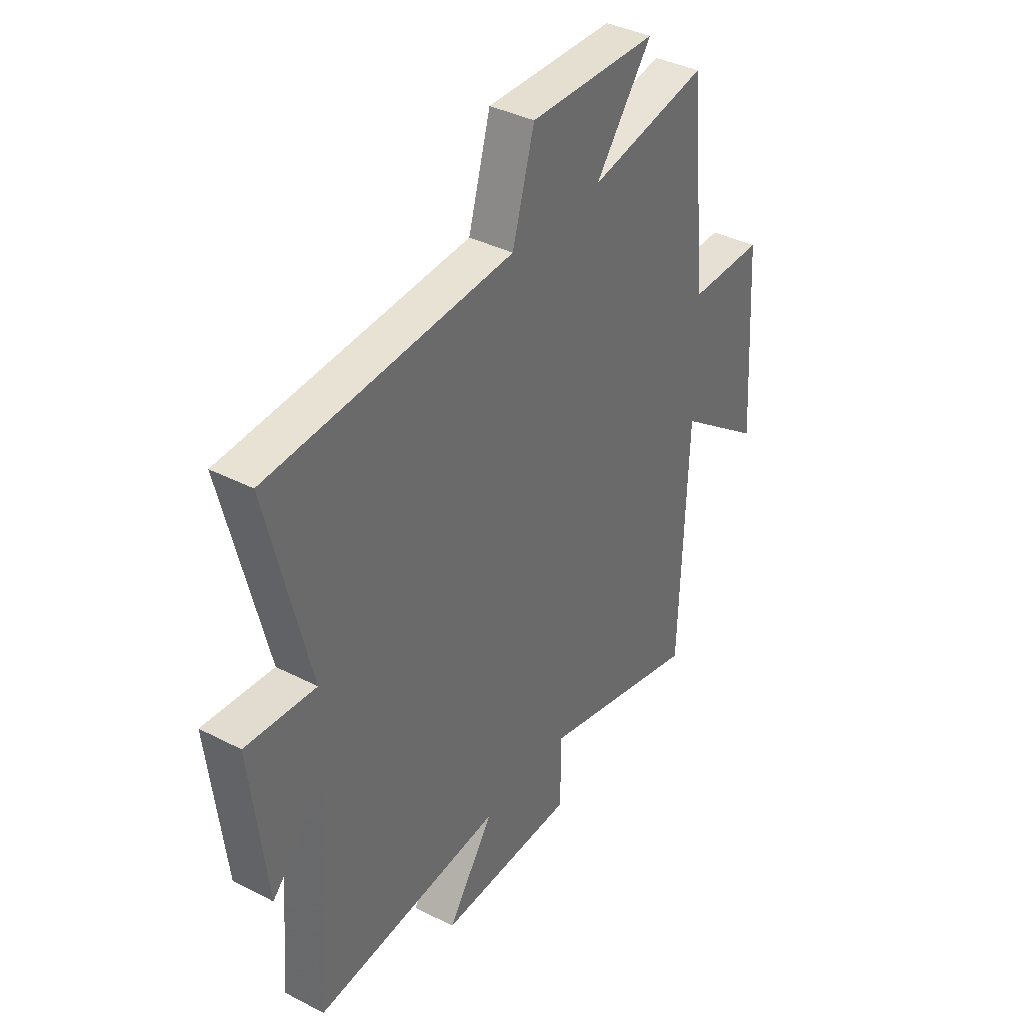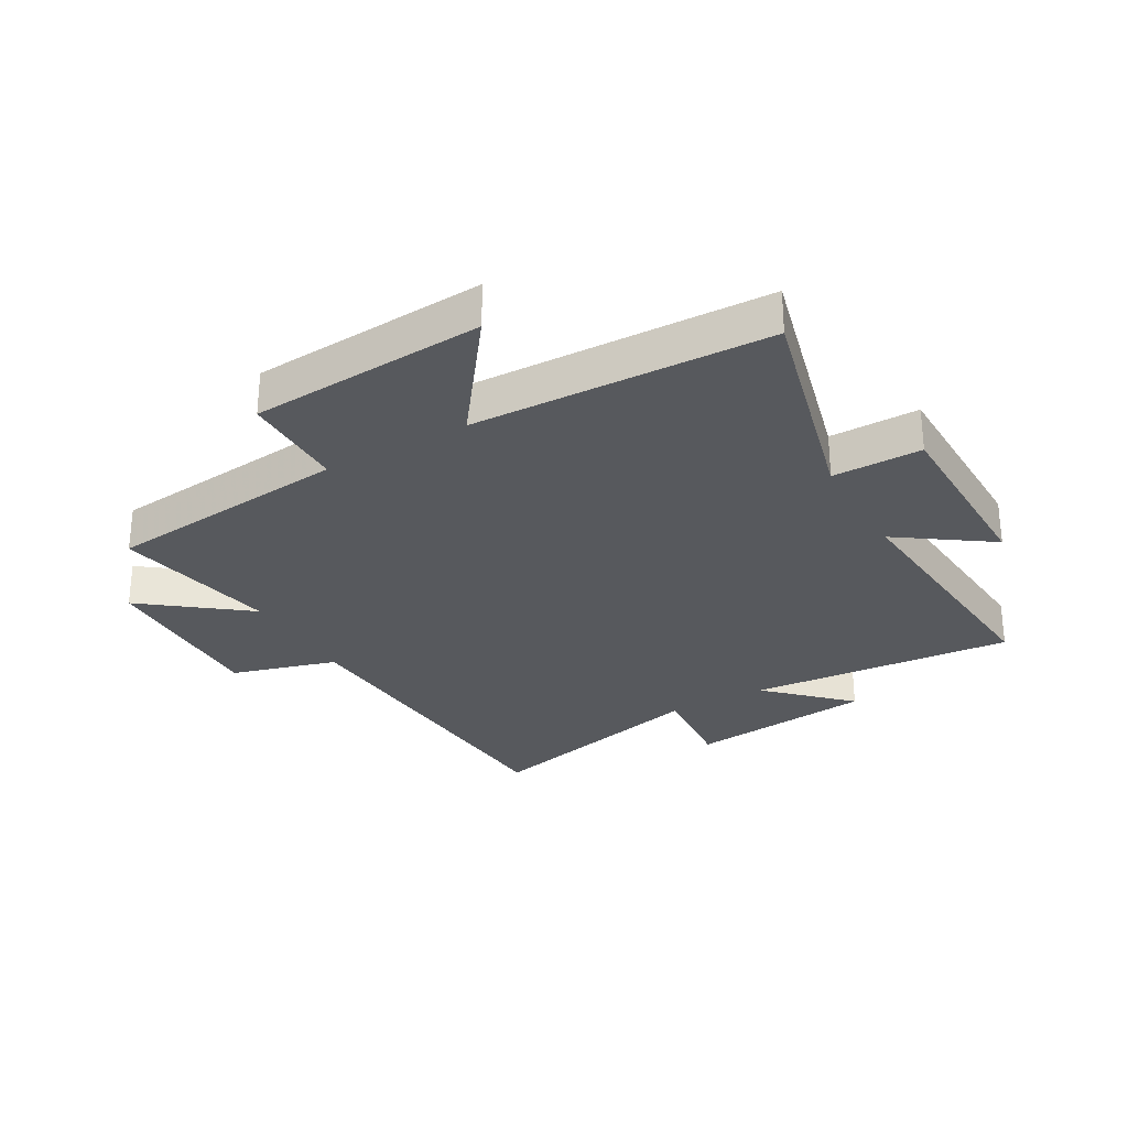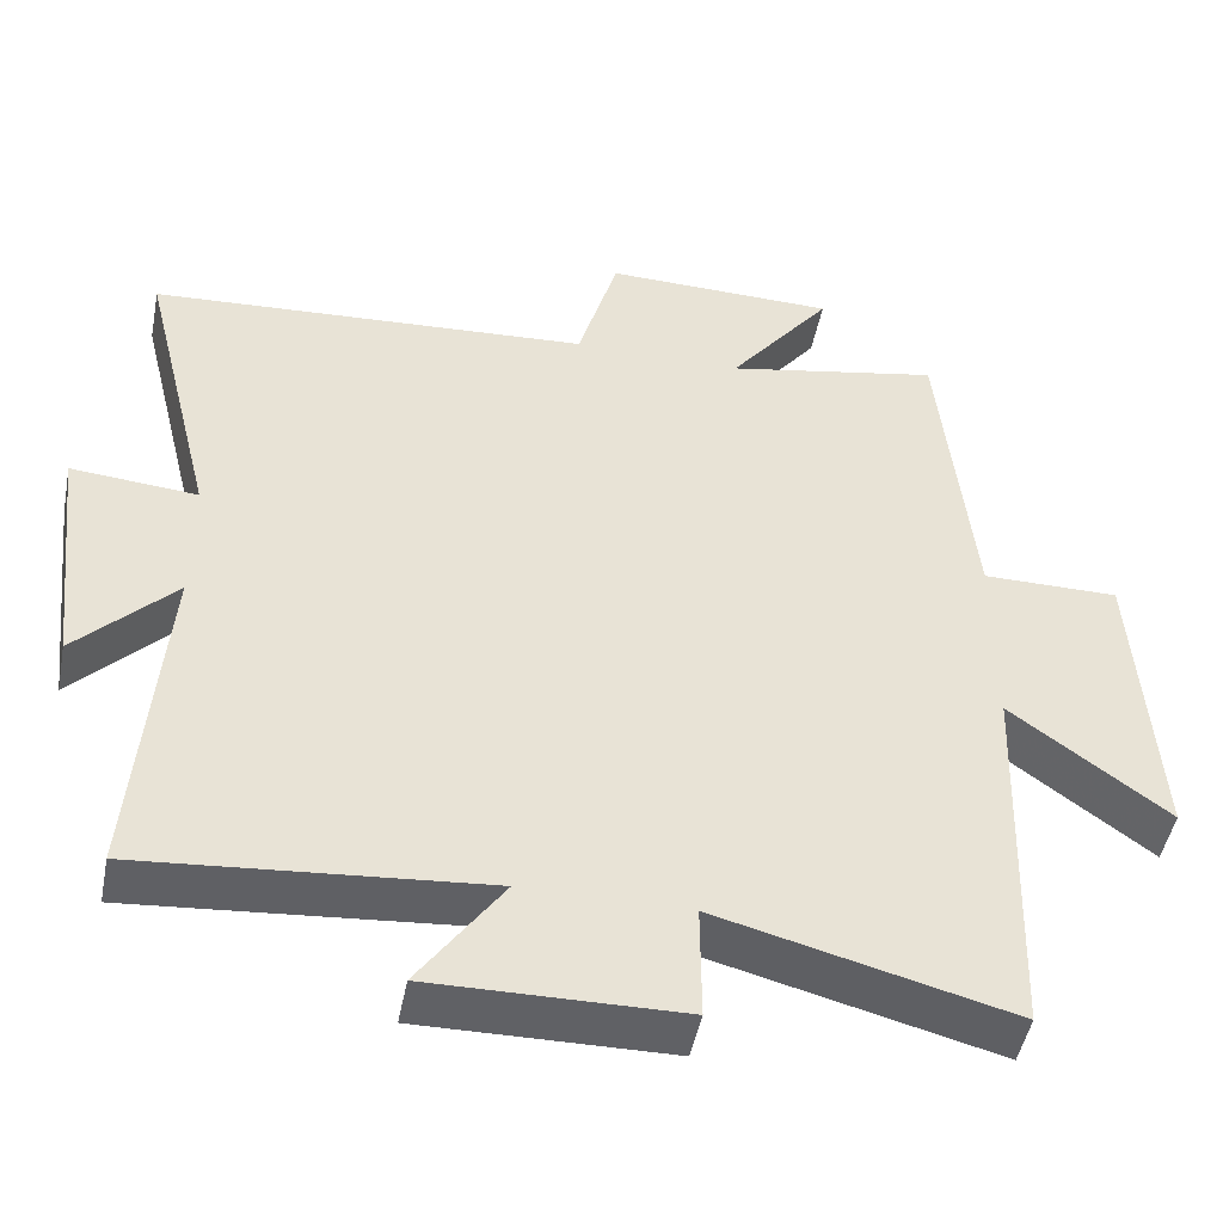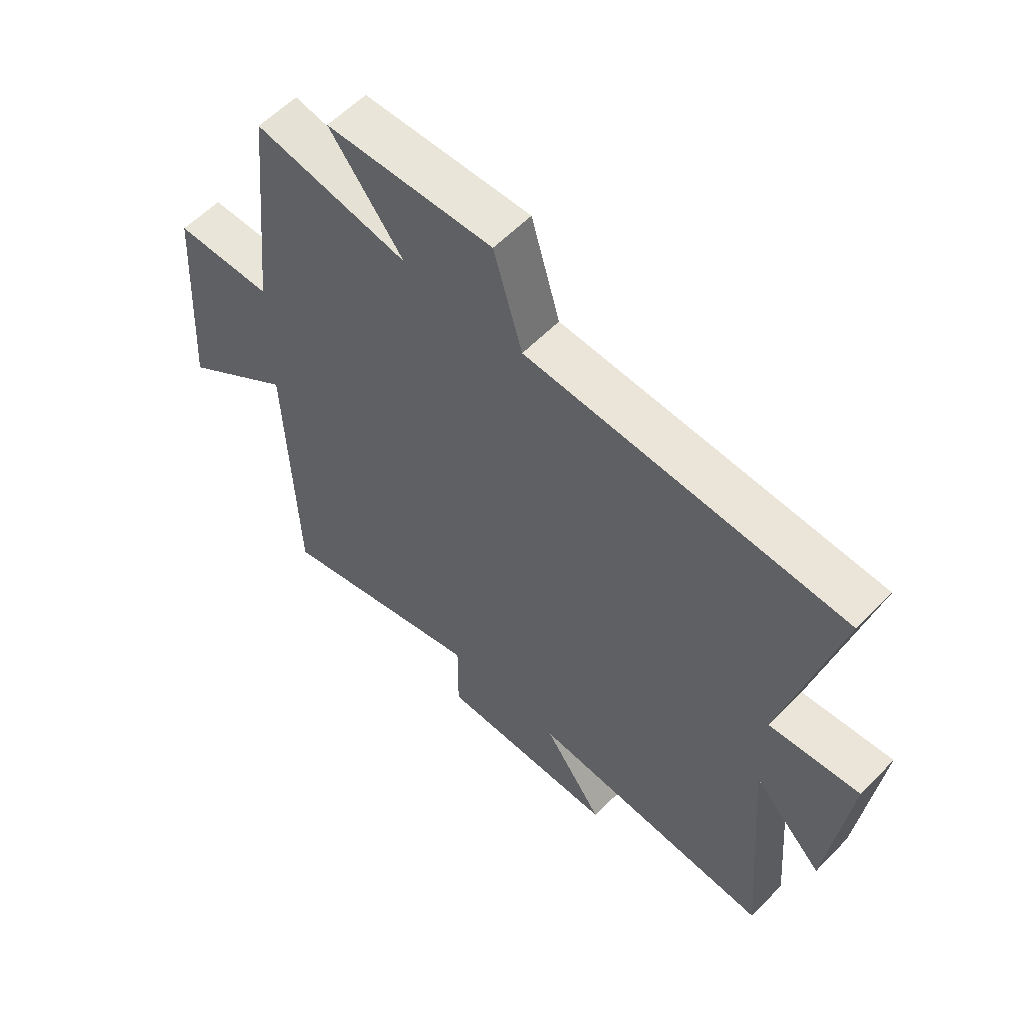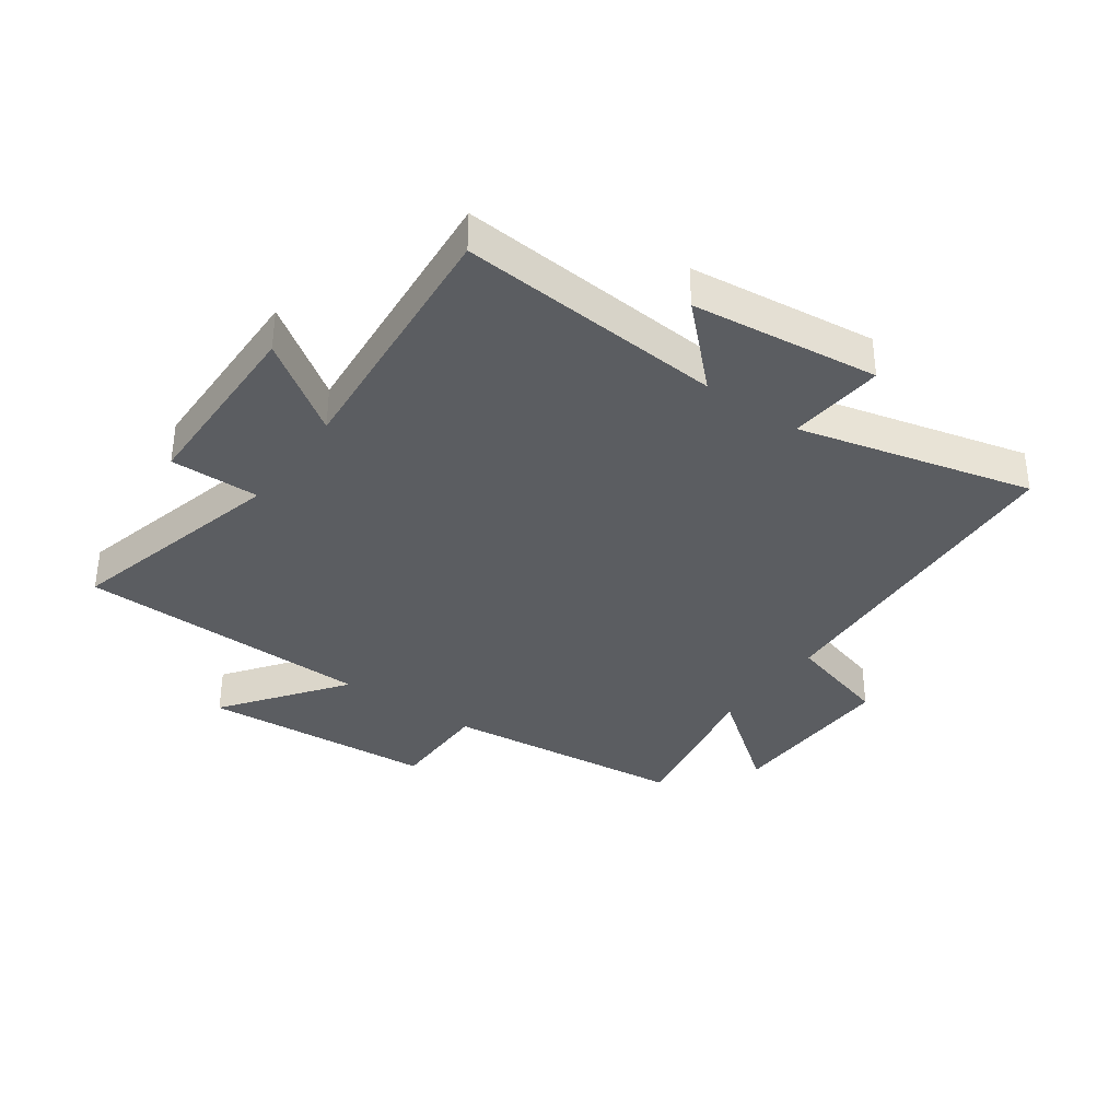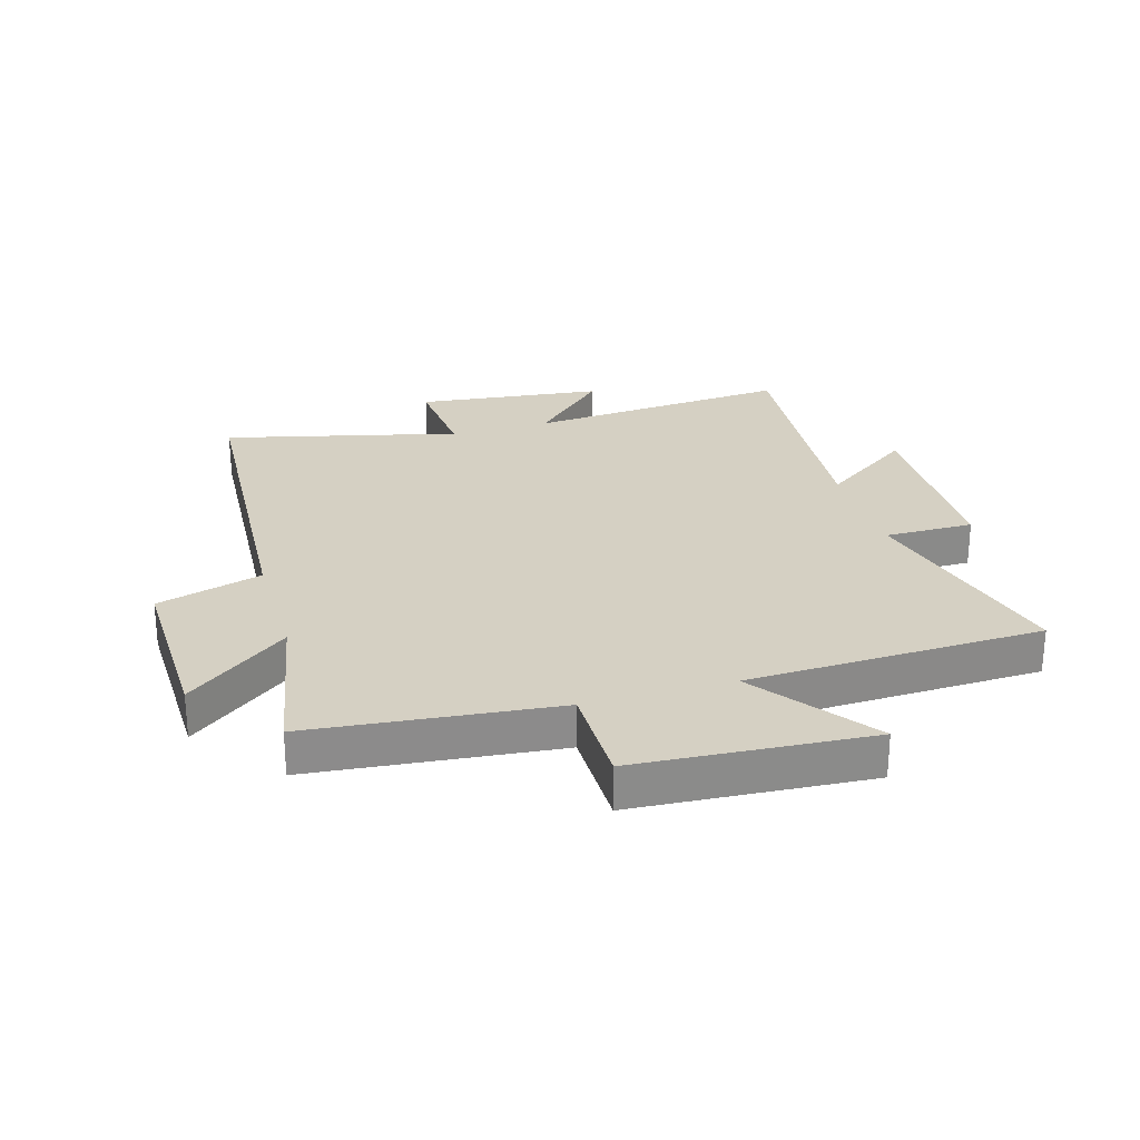
<metadata>
{"format":"obj","ext":"obj","renderer":"f3d","projection":"perspective","resolution":1024,"background":"white","views":[{"elev":38.1,"azim":-56.8,"up":"+Z"},{"elev":-29.1,"azim":119.7,"up":"+Y"},{"elev":-47.9,"azim":-11.0,"up":"+Z"},{"elev":58.2,"azim":-136.4,"up":"+Z"},{"elev":-35.5,"azim":-125.4,"up":"+Y"},{"elev":26.4,"azim":73.6,"up":"+Y"}]}
</metadata>
<code>
v 0.458 0.07 0.553
v 0.5 0.07 0.143
v 0.674 0.07 0.143
v 0.7 0.07 -0.249
v 0.5 0.07 -0.101
v 0.484 0.07 -0.596
v 0.111 0.07 -0.5
v 0.112 0.07 -0.649
v -0.206 0.07 -0.653
v -0.099 0.07 -0.5
v -0.536 0.07 -0.537
v -0.5 0.07 -0.094
v -0.625 0.07 -0.222
v -0.661 0.07 0.09
v -0.5 0.07 0.076
v -0.596 0.07 0.466
v -0.032 0.07 0.5
v 0.019 0.07 0.676
v 0.315 0.07 0.67
v 0.184 0.07 0.5
v 0.458 0 0.553
v 0.5 0 0.143
v 0.674 0 0.143
v 0.7 0 -0.249
v 0.5 0 -0.101
v 0.484 0 -0.596
v 0.111 0 -0.5
v 0.112 0 -0.649
v -0.206 0 -0.653
v -0.099 0 -0.5
v -0.536 0 -0.537
v -0.5 0 -0.094
v -0.625 0 -0.222
v -0.661 0 0.09
v -0.5 0 0.076
v -0.596 0 0.466
v -0.032 0 0.5
v 0.019 0 0.676
v 0.315 0 0.67
v 0.184 0 0.5
f 17 18 19 20
f 15 16 17 20
f 15 20 1 2
f 12 13 14 15
f 12 15 2 3
f 10 11 12 3
f 7 8 9 10
f 7 10 3
f 5 6 7
f 5 7 3
f 3 4 5
f 40 39 38 37
f 40 37 36 35
f 22 21 40 35
f 35 34 33 32
f 23 22 35 32
f 23 32 31 30
f 30 29 28 27
f 23 30 27
f 27 26 25
f 23 27 25
f 25 24 23
f 1 21 22 2
f 2 22 23 3
f 3 23 24 4
f 4 24 25 5
f 5 25 26 6
f 6 26 27 7
f 7 27 28 8
f 8 28 29 9
f 9 29 30 10
f 10 30 31 11
f 11 31 32 12
f 12 32 33 13
f 13 33 34 14
f 14 34 35 15
f 15 35 36 16
f 16 36 37 17
f 17 37 38 18
f 18 38 39 19
f 19 39 40 20
f 20 40 21 1

</code>
